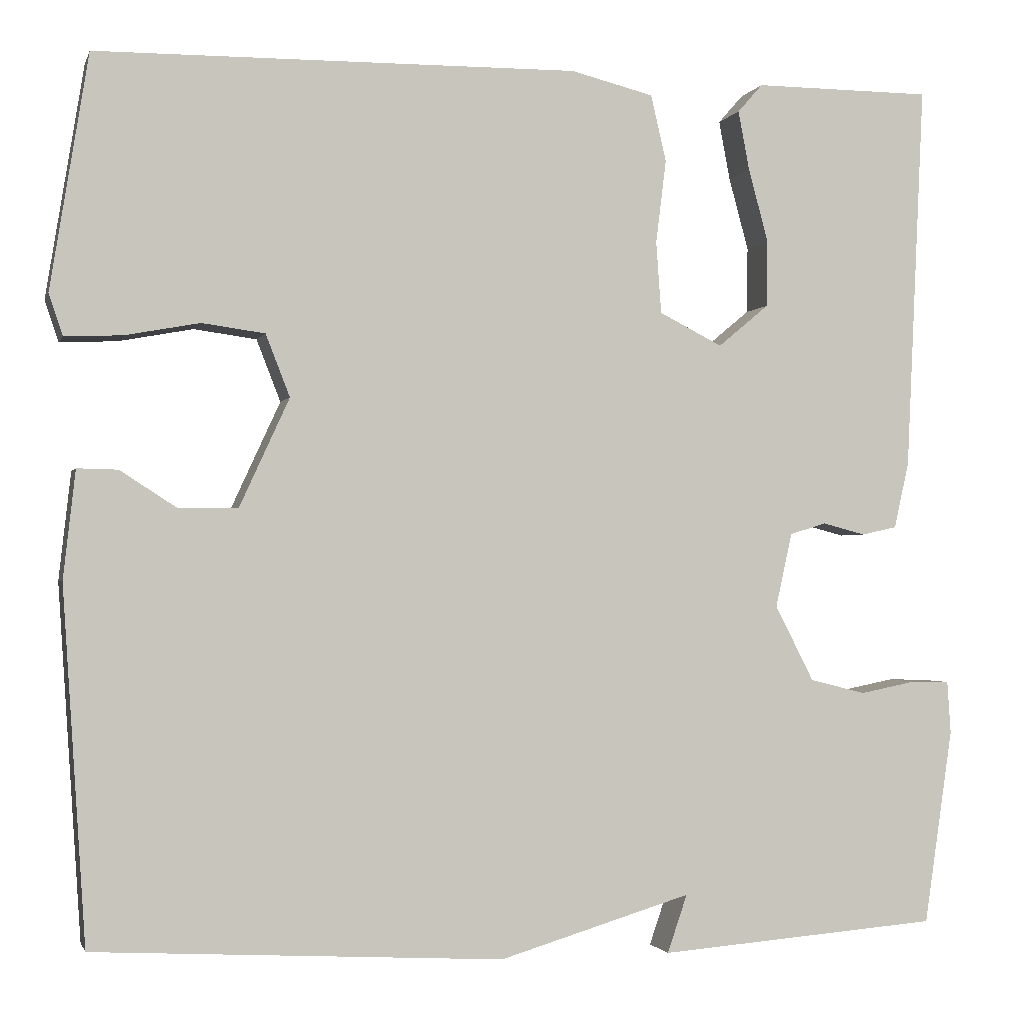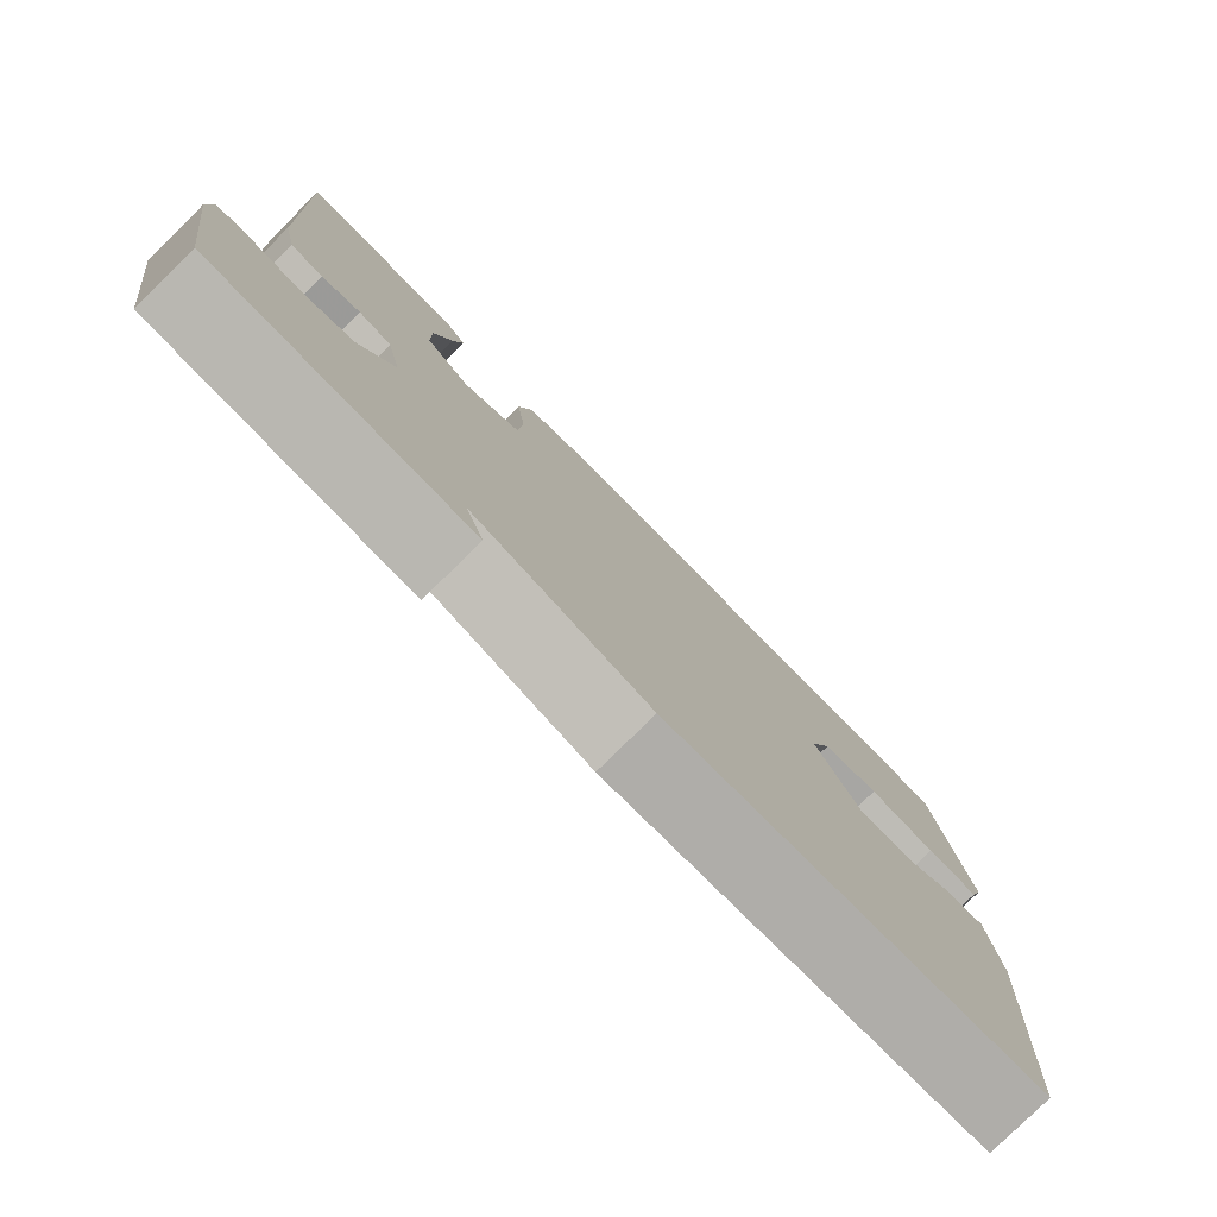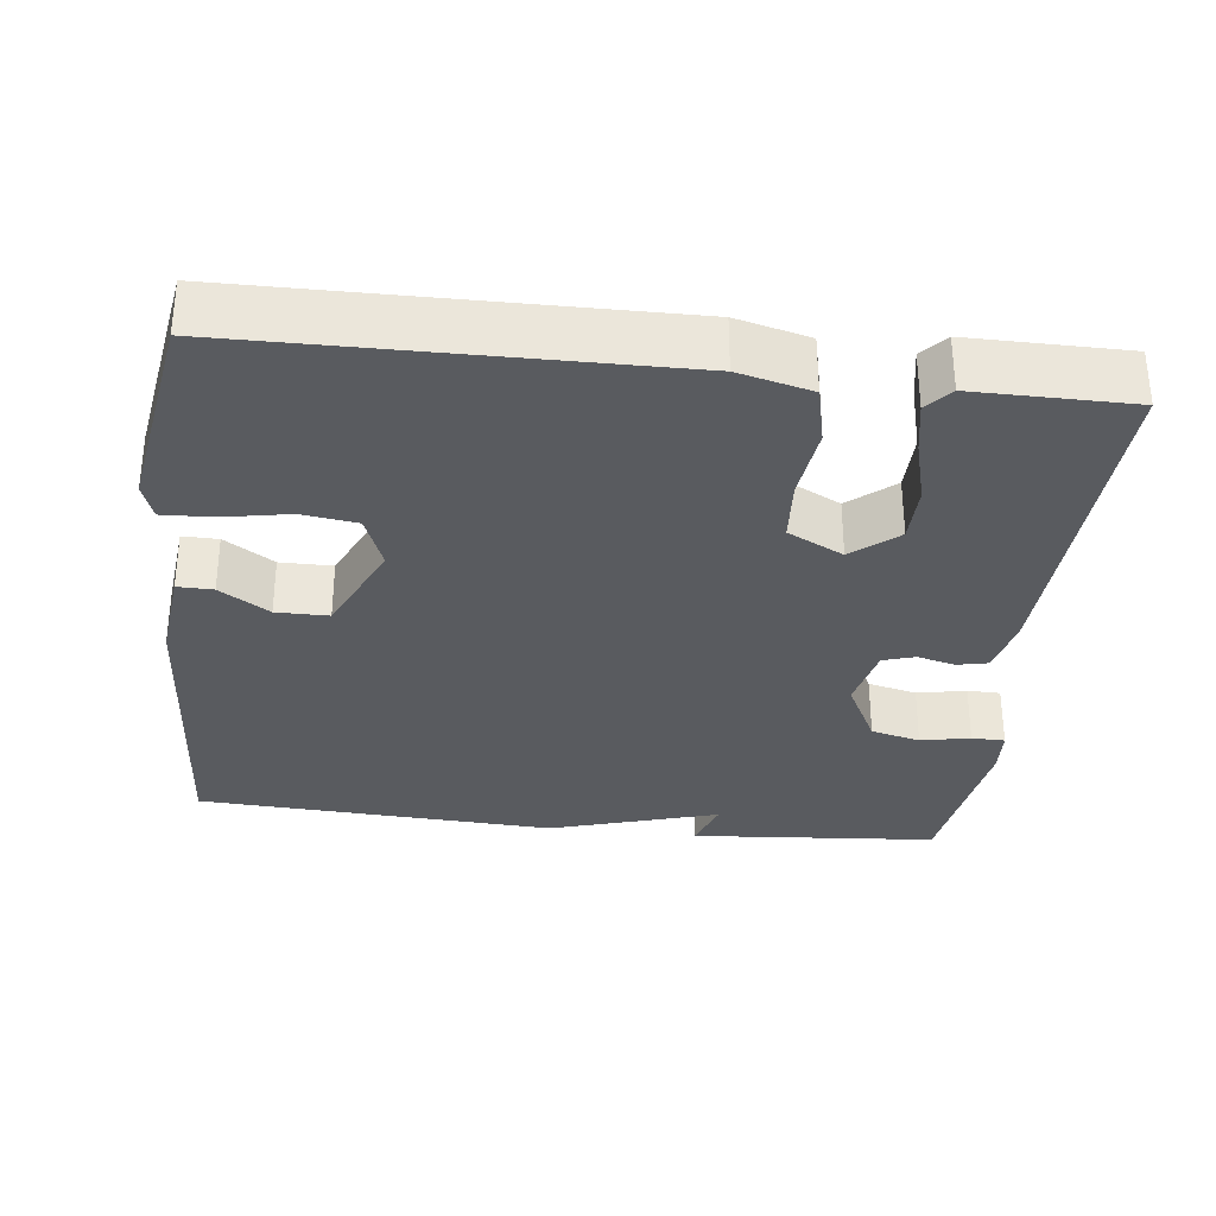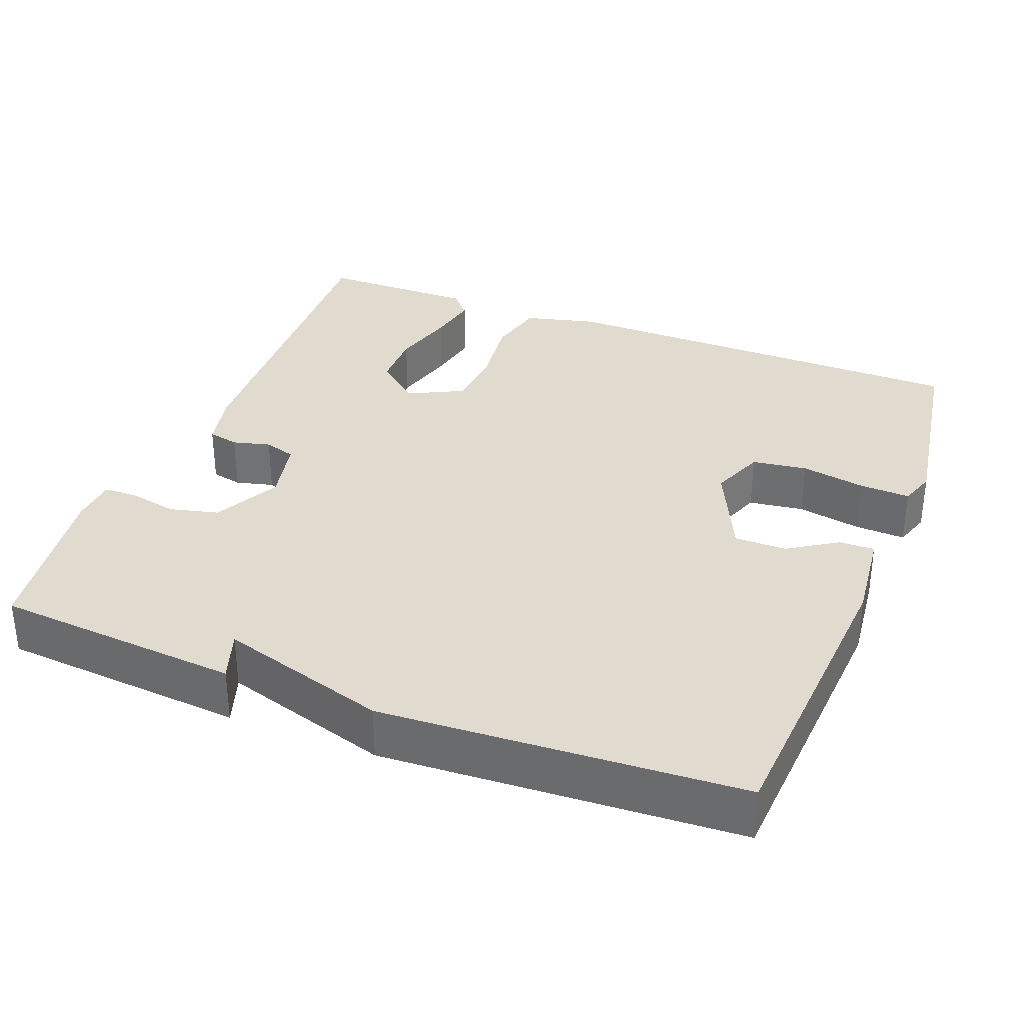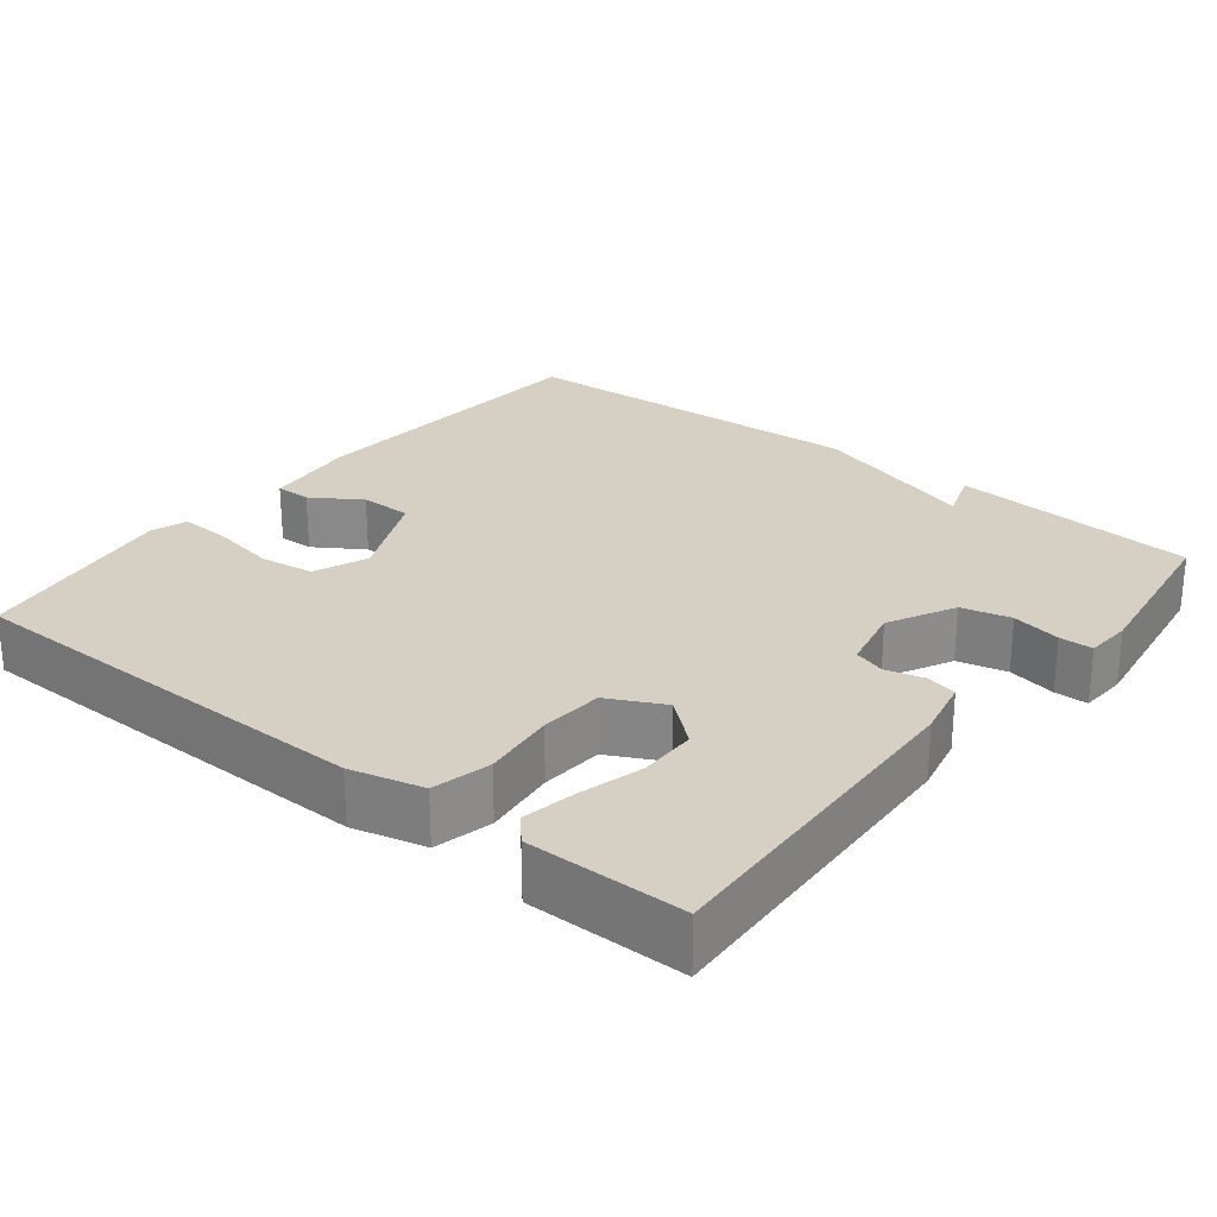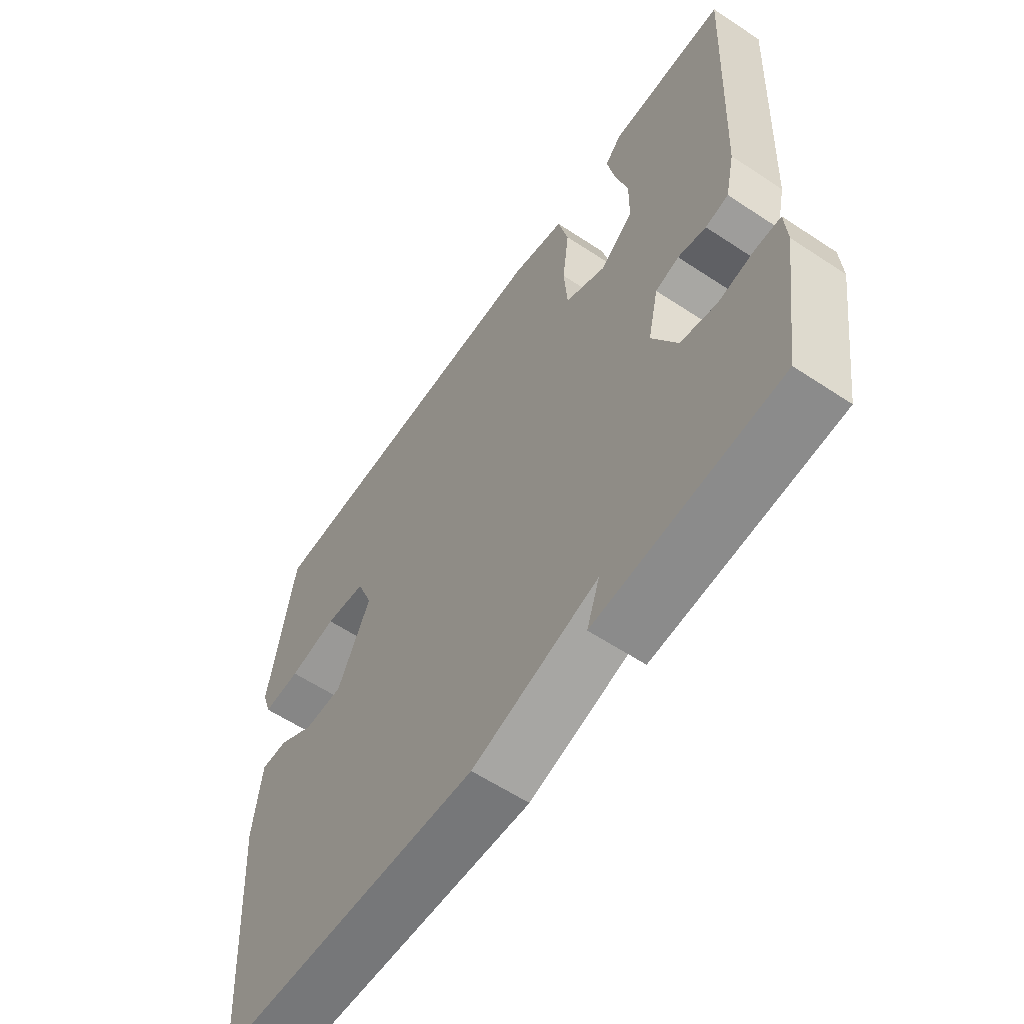
<metadata>
{"format":"obj","ext":"obj","renderer":"f3d","projection":"perspective","resolution":1024,"background":"white","views":[{"elev":-1.6,"azim":-14.3,"up":"+Z"},{"elev":-79.4,"azim":134.6,"up":"+Z"},{"elev":-32.1,"azim":-6.6,"up":"+Y"},{"elev":33.5,"azim":-158.7,"up":"+Y"},{"elev":26.0,"azim":38.5,"up":"+Y"},{"elev":-59.9,"azim":55.8,"up":"+Z"}]}
</metadata>
<code>
v -0.5 0.07 0.5
v 0.059 0.07 0.506
v 0.155 0.07 0.482
v 0.173 0.07 0.405
v 0.161 0.07 0.308
v 0.167 0.07 0.225
v 0.24 0.07 0.188
v 0.299 0.07 0.237
v 0.3 0.07 0.314
v 0.277 0.07 0.399
v 0.264 0.07 0.468
v 0.293 0.07 0.501
v 0.5 0.07 0.5
v 0.479 0.07 0.051
v 0.462 0.07 -0.026
v 0.421 0.07 -0.035
v 0.371 0.07 -0.022
v 0.329 0.07 -0.035
v 0.31 0.07 -0.121
v 0.355 0.07 -0.209
v 0.42 0.07 -0.225
v 0.485 0.07 -0.212
v 0.529 0.07 -0.213
v 0.533 0.07 -0.274
v 0.5 0.07 -0.5
v 0.174 0.07 -0.526
v 0.197 0.07 -0.459
v -0.026 0.07 -0.526
v -0.5 0.07 -0.5
v -0.527 0.07 -0.091
v -0.513 0.07 0.034
v -0.466 0.07 0.033
v -0.401 0.07 -0.009
v -0.332 0.07 -0.009
v -0.274 0.07 0.117
v -0.302 0.07 0.189
v -0.375 0.07 0.199
v -0.461 0.07 0.183
v -0.528 0.07 0.18
v -0.544 0.07 0.228
v -0.5 0 0.5
v 0.059 0 0.506
v 0.155 0 0.482
v 0.173 0 0.405
v 0.161 0 0.308
v 0.167 0 0.225
v 0.24 0 0.188
v 0.299 0 0.237
v 0.3 0 0.314
v 0.277 0 0.399
v 0.264 0 0.468
v 0.293 0 0.501
v 0.5 0 0.5
v 0.479 0 0.051
v 0.462 0 -0.026
v 0.421 0 -0.035
v 0.371 0 -0.022
v 0.329 0 -0.035
v 0.31 0 -0.121
v 0.355 0 -0.209
v 0.42 0 -0.225
v 0.485 0 -0.212
v 0.529 0 -0.213
v 0.533 0 -0.274
v 0.5 0 -0.5
v 0.174 0 -0.526
v 0.197 0 -0.459
v -0.026 0 -0.526
v -0.5 0 -0.5
v -0.527 0 -0.091
v -0.513 0 0.034
v -0.466 0 0.033
v -0.401 0 -0.009
v -0.332 0 -0.009
v -0.274 0 0.117
v -0.302 0 0.189
v -0.375 0 0.199
v -0.461 0 0.183
v -0.528 0 0.18
v -0.544 0 0.228
f 3 4 5
f 2 3 5
f 1 2 5
f 40 1 5
f 39 40 5
f 38 39 5
f 37 38 5
f 36 37 5 6
f 35 36 6 7
f 34 35 7
f 31 32 33
f 30 31 33
f 29 30 33
f 28 29 33
f 27 28 33
f 27 33 34
f 25 26 27
f 24 25 27
f 23 24 27
f 22 23 27
f 21 22 27
f 20 21 27
f 19 20 27 34
f 18 19 34 7
f 15 16 17
f 14 15 17
f 13 14 17
f 12 13 17
f 9 10 11 12
f 9 12 17 18
f 18 7 8
f 8 9 18
f 45 44 43
f 45 43 42
f 45 42 41
f 45 41 80
f 45 80 79
f 45 79 78
f 45 78 77
f 46 45 77 76
f 47 46 76 75
f 47 75 74
f 73 72 71
f 73 71 70
f 73 70 69
f 73 69 68
f 73 68 67
f 74 73 67
f 67 66 65
f 67 65 64
f 67 64 63
f 67 63 62
f 67 62 61
f 67 61 60
f 74 67 60 59
f 47 74 59 58
f 57 56 55
f 57 55 54
f 57 54 53
f 57 53 52
f 52 51 50 49
f 58 57 52 49
f 48 47 58
f 58 49 48
f 1 41 42 2
f 2 42 43 3
f 3 43 44 4
f 4 44 45 5
f 5 45 46 6
f 6 46 47 7
f 7 47 48 8
f 8 48 49 9
f 9 49 50 10
f 10 50 51 11
f 11 51 52 12
f 12 52 53 13
f 13 53 54 14
f 14 54 55 15
f 15 55 56 16
f 16 56 57 17
f 17 57 58 18
f 18 58 59 19
f 19 59 60 20
f 20 60 61 21
f 21 61 62 22
f 22 62 63 23
f 23 63 64 24
f 24 64 65 25
f 25 65 66 26
f 26 66 67 27
f 27 67 68 28
f 28 68 69 29
f 29 69 70 30
f 30 70 71 31
f 31 71 72 32
f 32 72 73 33
f 33 73 74 34
f 34 74 75 35
f 35 75 76 36
f 36 76 77 37
f 37 77 78 38
f 38 78 79 39
f 39 79 80 40
f 40 80 41 1

</code>
